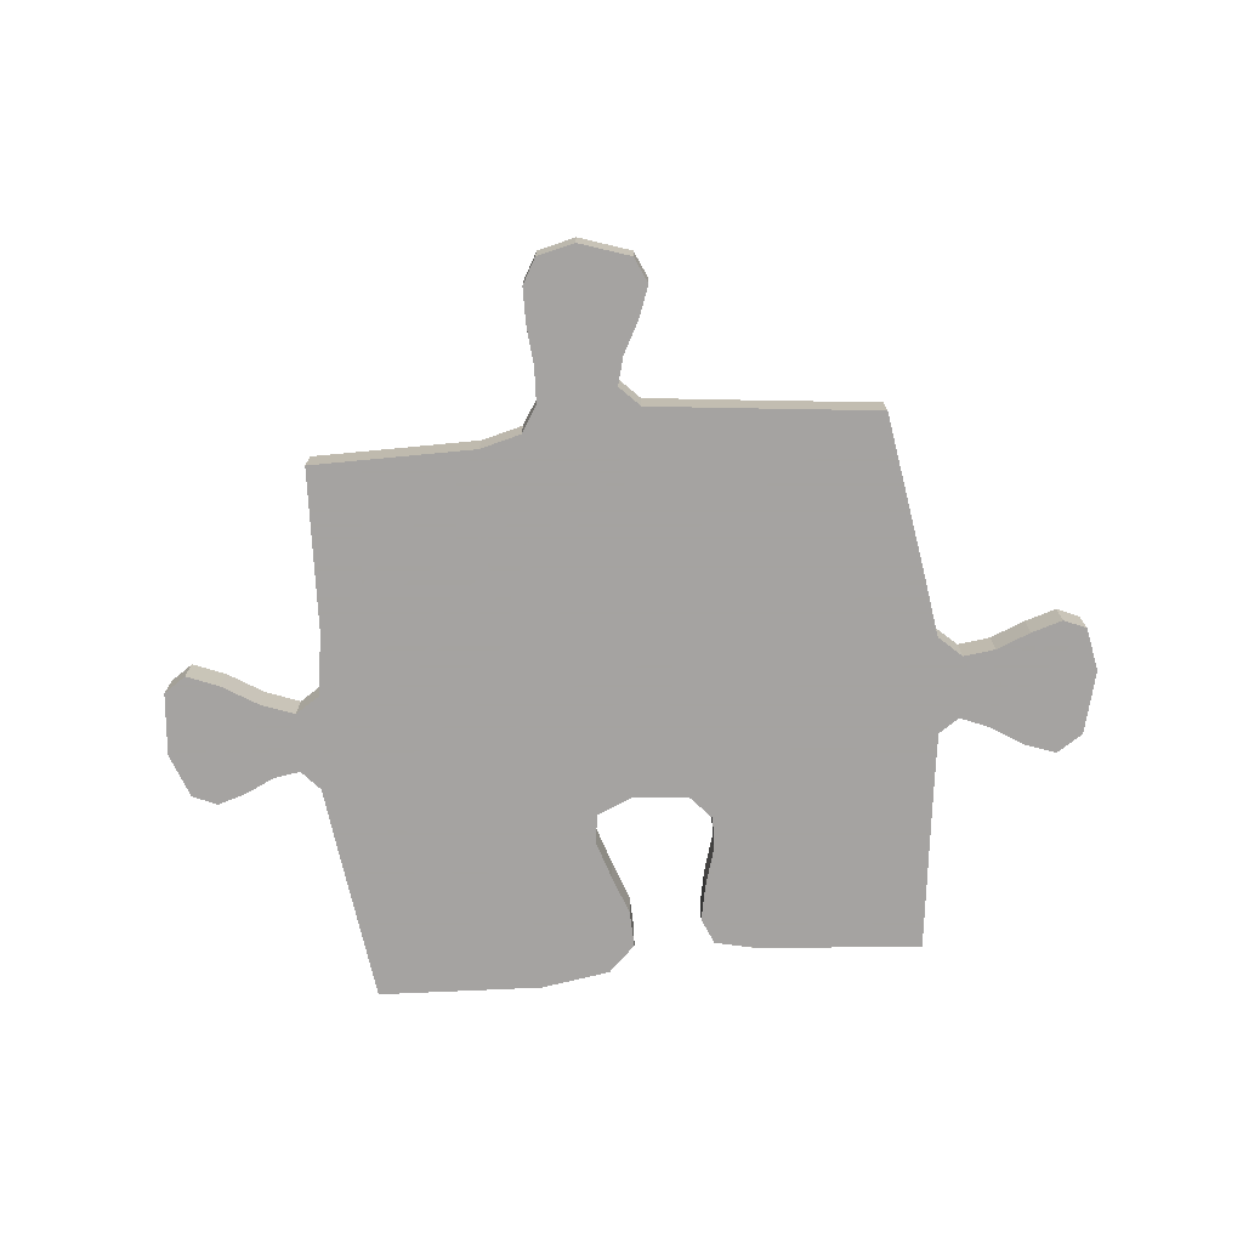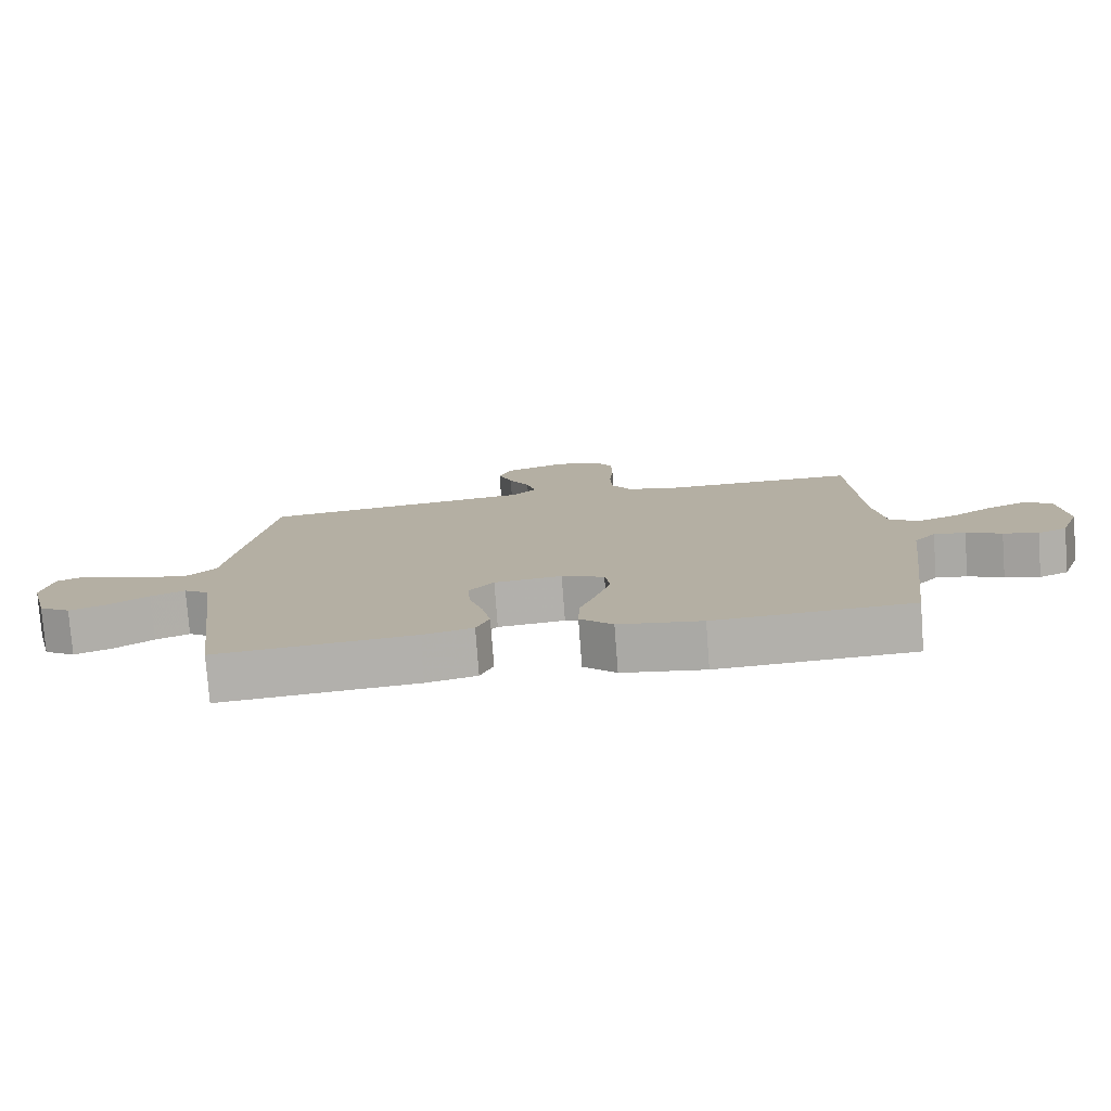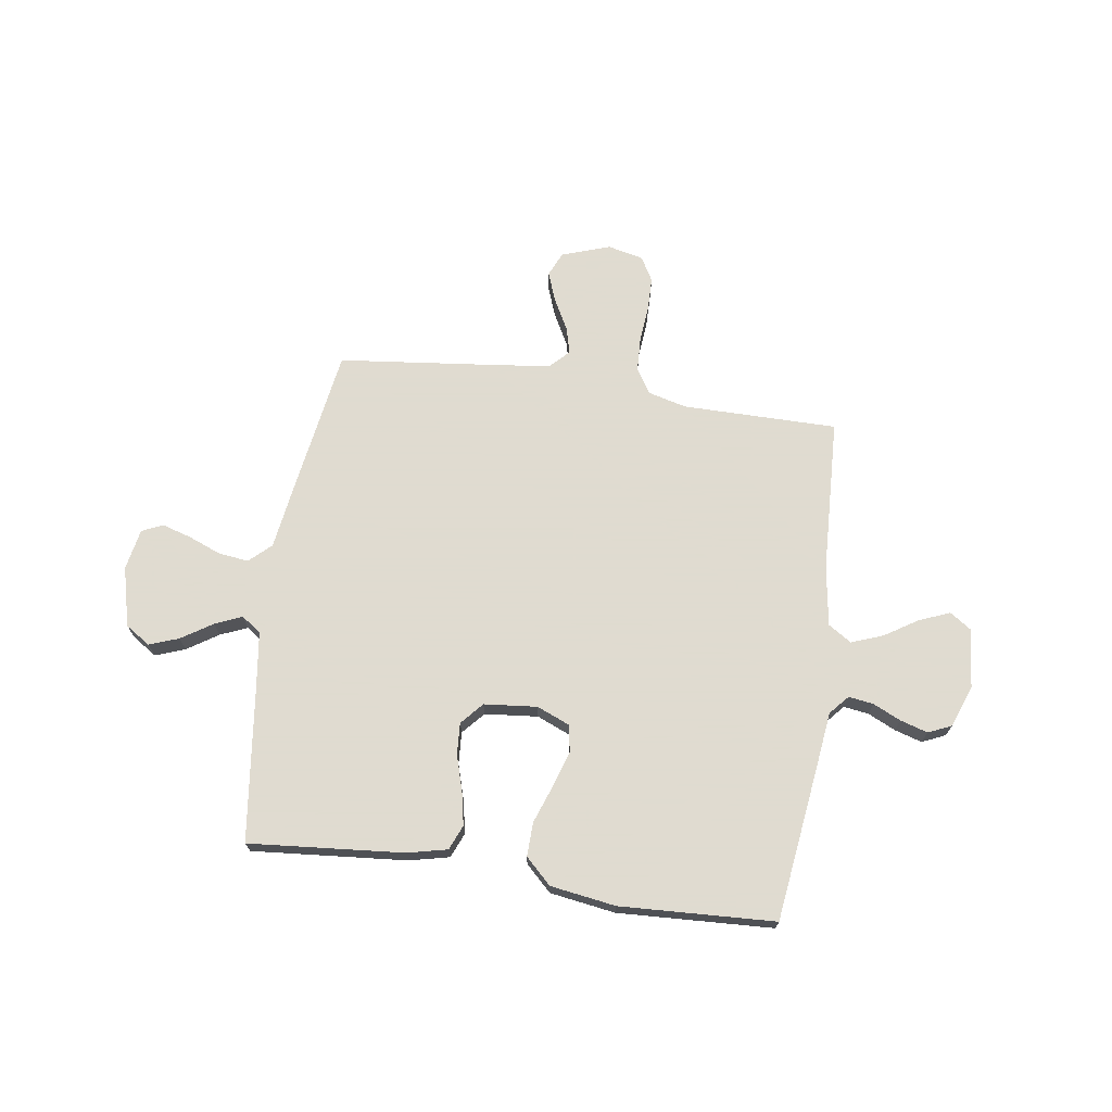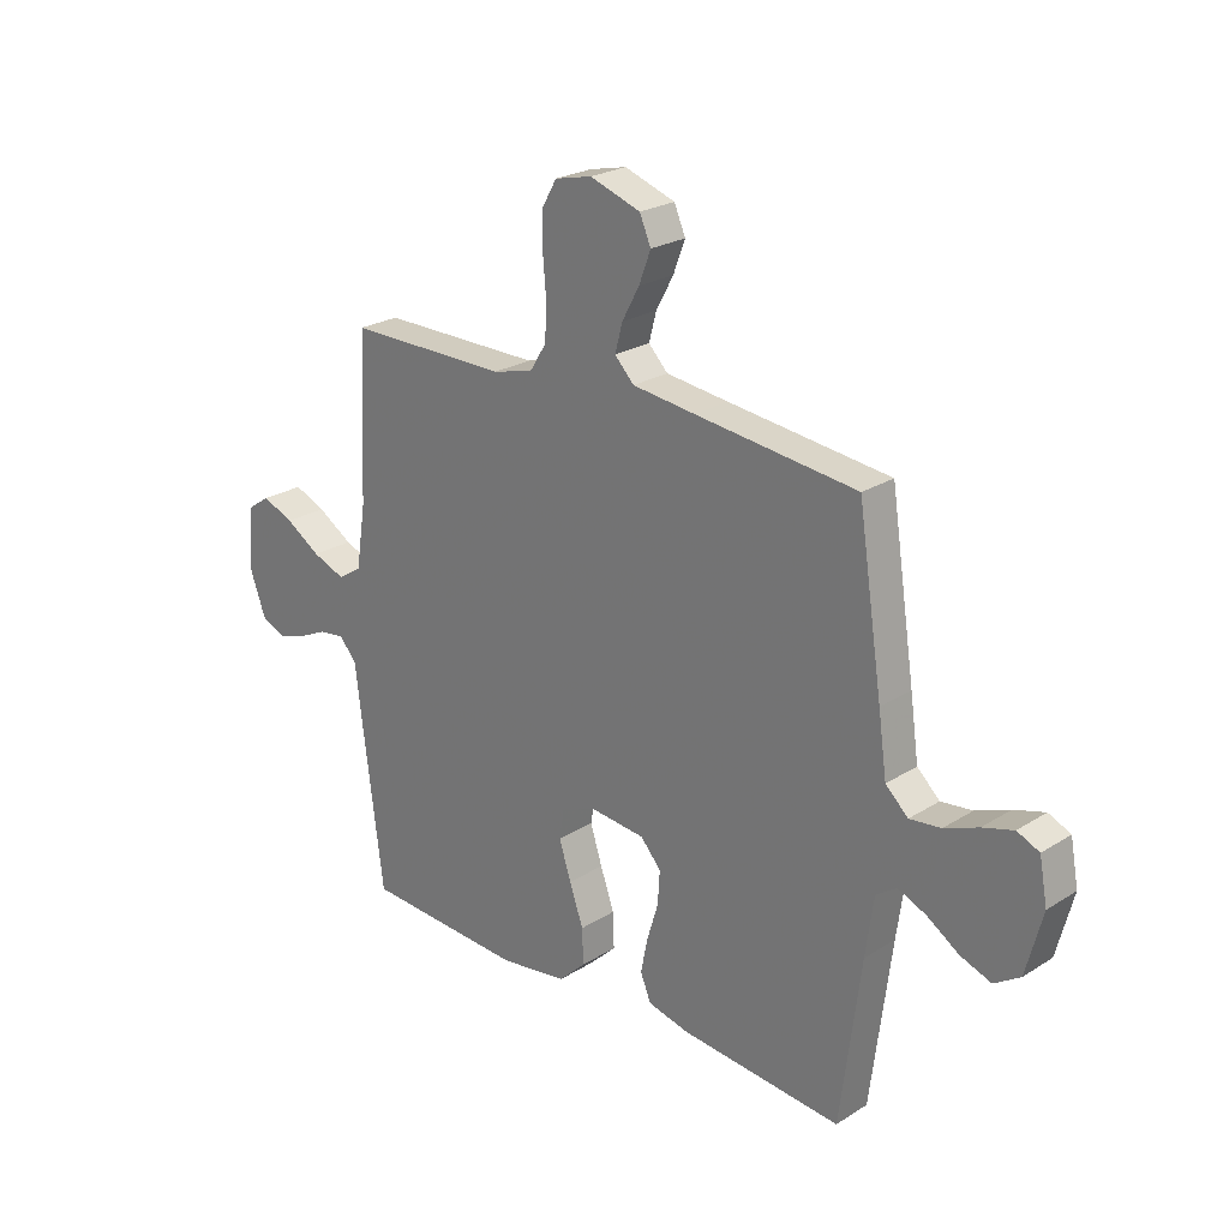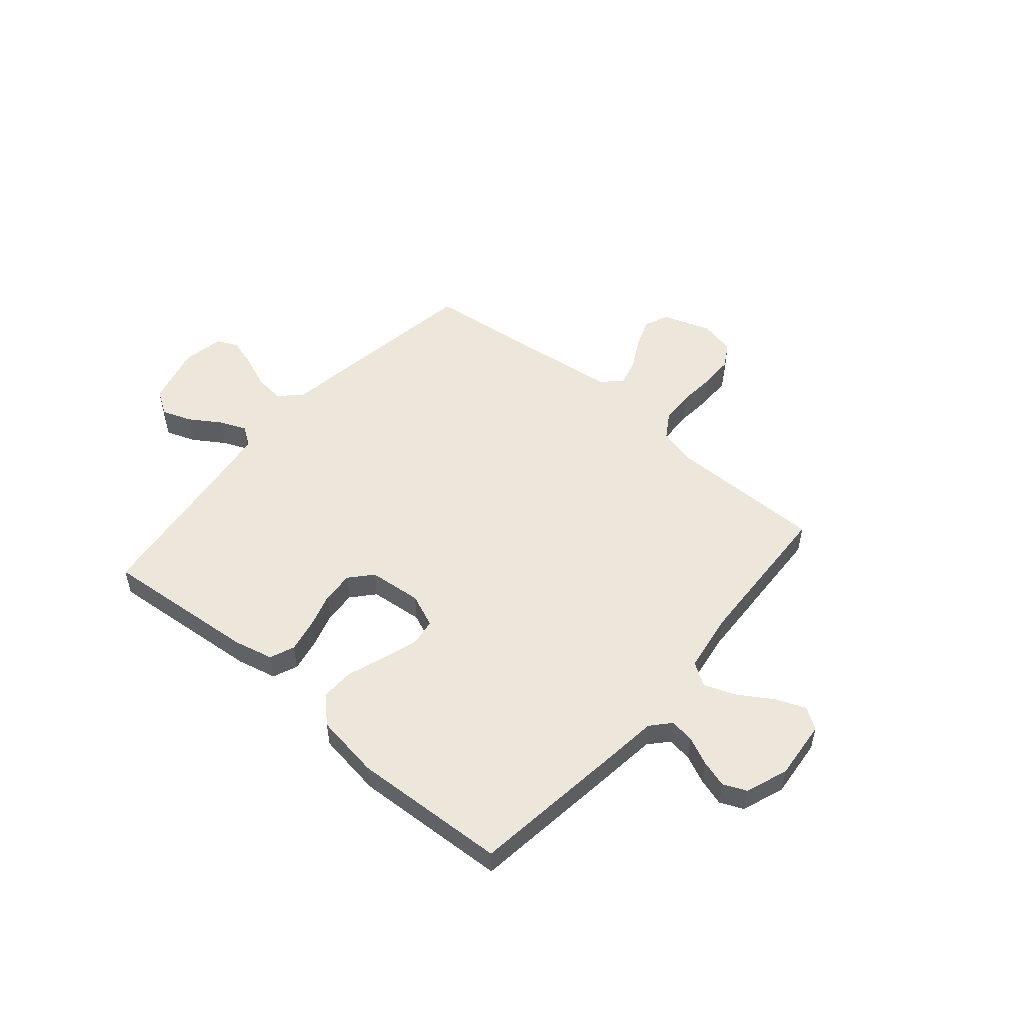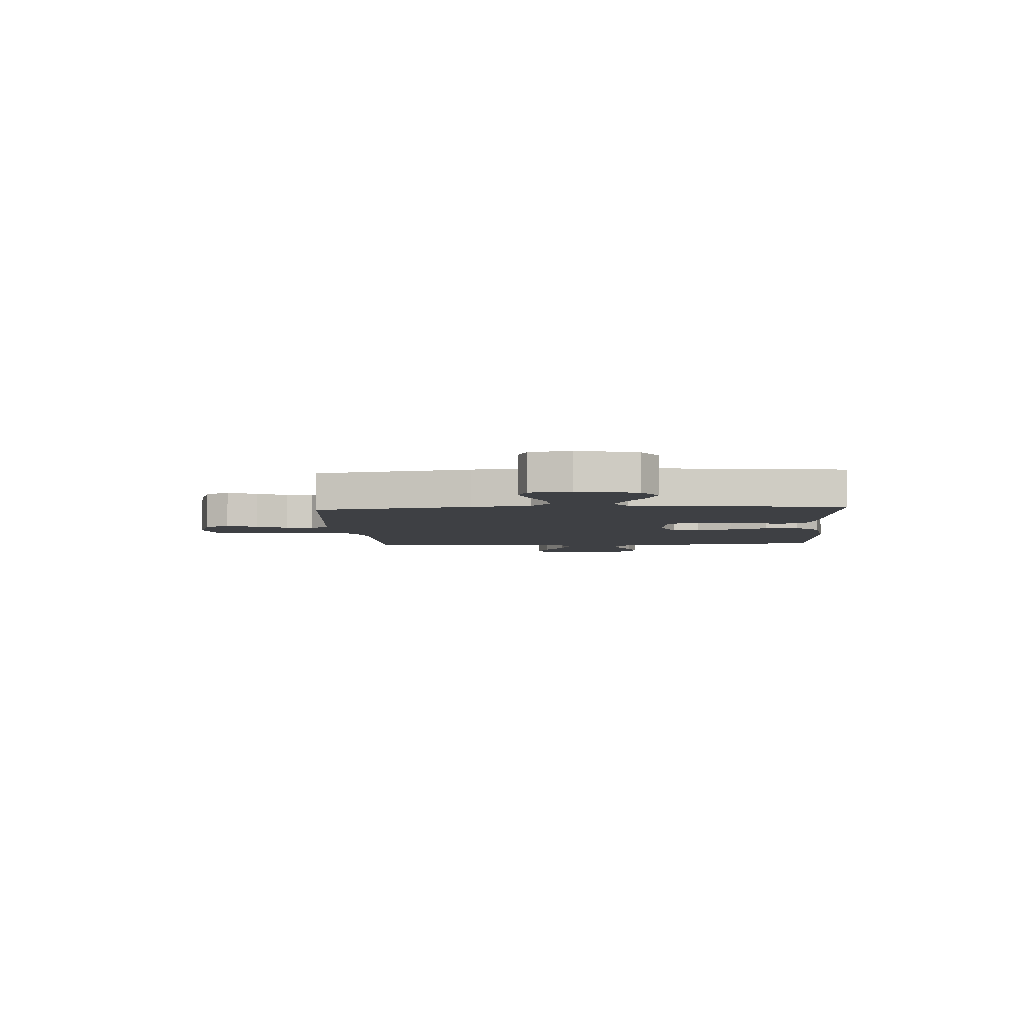
<metadata>
{"format":"obj","ext":"obj","renderer":"f3d","projection":"perspective","resolution":1024,"background":"white","views":[{"elev":-73.1,"azim":5.5,"up":"+Y"},{"elev":-78.0,"azim":-175.7,"up":"+Z"},{"elev":70.2,"azim":-171.6,"up":"+Y"},{"elev":24.1,"azim":44.0,"up":"+Z"},{"elev":52.0,"azim":-139.5,"up":"+Y"},{"elev":-4.8,"azim":93.8,"up":"+Y"}]}
</metadata>
<code>
v -0.5 0.07 -0.5
v -0.538 0.07 -0.2
v -0.551 0.07 -0.091
v -0.584 0.07 -0.054
v -0.632 0.07 -0.061
v -0.686 0.07 -0.086
v -0.739 0.07 -0.102
v -0.784 0.07 -0.082
v -0.814 0.07 0
v -0.803 0.07 0.115
v -0.762 0.07 0.143
v -0.703 0.07 0.119
v -0.638 0.07 0.078
v -0.577 0.07 0.055
v -0.532 0.07 0.084
v -0.514 0.07 0.2
v -0.5 0.07 0.5
v -0.2 0.07 0.5
v -0.125 0.07 0.519
v -0.094 0.07 0.568
v -0.091 0.07 0.634
v -0.097 0.07 0.706
v -0.096 0.07 0.771
v -0.069 0.07 0.818
v 0 0.07 0.834
v 0.094 0.07 0.802
v 0.115 0.07 0.754
v 0.093 0.07 0.696
v 0.061 0.07 0.637
v 0.047 0.07 0.585
v 0.083 0.07 0.548
v 0.2 0.07 0.534
v 0.5 0.07 0.5
v 0.546 0.07 0.2
v 0.562 0.07 0.088
v 0.604 0.07 0.049
v 0.662 0.07 0.056
v 0.725 0.07 0.081
v 0.782 0.07 0.098
v 0.823 0.07 0.08
v 0.838 0.07 0
v 0.808 0.07 -0.116
v 0.76 0.07 -0.147
v 0.703 0.07 -0.126
v 0.643 0.07 -0.087
v 0.591 0.07 -0.065
v 0.553 0.07 -0.091
v 0.538 0.07 -0.2
v 0.5 0.07 -0.5
v 0.2 0.07 -0.474
v 0.123 0.07 -0.456
v 0.103 0.07 -0.408
v 0.116 0.07 -0.344
v 0.137 0.07 -0.275
v 0.141 0.07 -0.213
v 0.103 0.07 -0.17
v 0 0.07 -0.16
v -0.065 0.07 -0.187
v -0.073 0.07 -0.24
v -0.051 0.07 -0.309
v -0.025 0.07 -0.382
v -0.023 0.07 -0.448
v -0.073 0.07 -0.496
v -0.2 0.07 -0.515
v -0.5 0 -0.5
v -0.538 0 -0.2
v -0.551 0 -0.091
v -0.584 0 -0.054
v -0.632 0 -0.061
v -0.686 0 -0.086
v -0.739 0 -0.102
v -0.784 0 -0.082
v -0.814 0 0
v -0.803 0 0.115
v -0.762 0 0.143
v -0.703 0 0.119
v -0.638 0 0.078
v -0.577 0 0.055
v -0.532 0 0.084
v -0.514 0 0.2
v -0.5 0 0.5
v -0.2 0 0.5
v -0.125 0 0.519
v -0.094 0 0.568
v -0.091 0 0.634
v -0.097 0 0.706
v -0.096 0 0.771
v -0.069 0 0.818
v 0 0 0.834
v 0.094 0 0.802
v 0.115 0 0.754
v 0.093 0 0.696
v 0.061 0 0.637
v 0.047 0 0.585
v 0.083 0 0.548
v 0.2 0 0.534
v 0.5 0 0.5
v 0.546 0 0.2
v 0.562 0 0.088
v 0.604 0 0.049
v 0.662 0 0.056
v 0.725 0 0.081
v 0.782 0 0.098
v 0.823 0 0.08
v 0.838 0 0
v 0.808 0 -0.116
v 0.76 0 -0.147
v 0.703 0 -0.126
v 0.643 0 -0.087
v 0.591 0 -0.065
v 0.553 0 -0.091
v 0.538 0 -0.2
v 0.5 0 -0.5
v 0.2 0 -0.474
v 0.123 0 -0.456
v 0.103 0 -0.408
v 0.116 0 -0.344
v 0.137 0 -0.275
v 0.141 0 -0.213
v 0.103 0 -0.17
v 0 0 -0.16
v -0.065 0 -0.187
v -0.073 0 -0.24
v -0.051 0 -0.309
v -0.025 0 -0.382
v -0.023 0 -0.448
v -0.073 0 -0.496
v -0.2 0 -0.515
f 1 2 3
f 64 1 3
f 63 64 3
f 62 63 3
f 61 62 3
f 60 61 3
f 59 60 3 4
f 58 59 4
f 57 58 4
f 56 57 4
f 52 53 54
f 51 52 54
f 50 51 54
f 49 50 54
f 48 49 54
f 47 48 54 55
f 46 47 55 56
f 43 44 45
f 42 43 45
f 41 42 45
f 40 41 45
f 39 40 45
f 38 39 45
f 37 38 45
f 36 37 45 46
f 46 56 4
f 36 46 4
f 35 36 4
f 34 35 4
f 33 34 4
f 32 33 4
f 27 28 29
f 26 27 29
f 25 26 29
f 24 25 29
f 23 24 29
f 22 23 29
f 21 22 29
f 20 21 29 30
f 19 20 30 31
f 16 17 18
f 19 31 32
f 18 19 32
f 16 18 32
f 15 16 32
f 11 12 13
f 10 11 13
f 9 10 13
f 8 9 13
f 7 8 13
f 6 7 13
f 5 6 13
f 5 13 14
f 14 15 32
f 5 14 32
f 4 5 32
f 67 66 65
f 67 65 128
f 67 128 127
f 67 127 126
f 67 126 125
f 67 125 124
f 68 67 124 123
f 68 123 122
f 68 122 121
f 68 121 120
f 118 117 116
f 118 116 115
f 118 115 114
f 118 114 113
f 118 113 112
f 119 118 112 111
f 120 119 111 110
f 109 108 107
f 109 107 106
f 109 106 105
f 109 105 104
f 109 104 103
f 109 103 102
f 109 102 101
f 110 109 101 100
f 68 120 110
f 68 110 100
f 68 100 99
f 68 99 98
f 68 98 97
f 68 97 96
f 93 92 91
f 93 91 90
f 93 90 89
f 93 89 88
f 93 88 87
f 93 87 86
f 93 86 85
f 94 93 85 84
f 95 94 84 83
f 82 81 80
f 96 95 83
f 96 83 82
f 96 82 80
f 96 80 79
f 77 76 75
f 77 75 74
f 77 74 73
f 77 73 72
f 77 72 71
f 77 71 70
f 77 70 69
f 78 77 69
f 96 79 78
f 96 78 69
f 96 69 68
f 1 65 66 2
f 2 66 67 3
f 3 67 68 4
f 4 68 69 5
f 5 69 70 6
f 6 70 71 7
f 7 71 72 8
f 8 72 73 9
f 9 73 74 10
f 10 74 75 11
f 11 75 76 12
f 12 76 77 13
f 13 77 78 14
f 14 78 79 15
f 15 79 80 16
f 16 80 81 17
f 17 81 82 18
f 18 82 83 19
f 19 83 84 20
f 20 84 85 21
f 21 85 86 22
f 22 86 87 23
f 23 87 88 24
f 24 88 89 25
f 25 89 90 26
f 26 90 91 27
f 27 91 92 28
f 28 92 93 29
f 29 93 94 30
f 30 94 95 31
f 31 95 96 32
f 32 96 97 33
f 33 97 98 34
f 34 98 99 35
f 35 99 100 36
f 36 100 101 37
f 37 101 102 38
f 38 102 103 39
f 39 103 104 40
f 40 104 105 41
f 41 105 106 42
f 42 106 107 43
f 43 107 108 44
f 44 108 109 45
f 45 109 110 46
f 46 110 111 47
f 47 111 112 48
f 48 112 113 49
f 49 113 114 50
f 50 114 115 51
f 51 115 116 52
f 52 116 117 53
f 53 117 118 54
f 54 118 119 55
f 55 119 120 56
f 56 120 121 57
f 57 121 122 58
f 58 122 123 59
f 59 123 124 60
f 60 124 125 61
f 61 125 126 62
f 62 126 127 63
f 63 127 128 64
f 64 128 65 1

</code>
